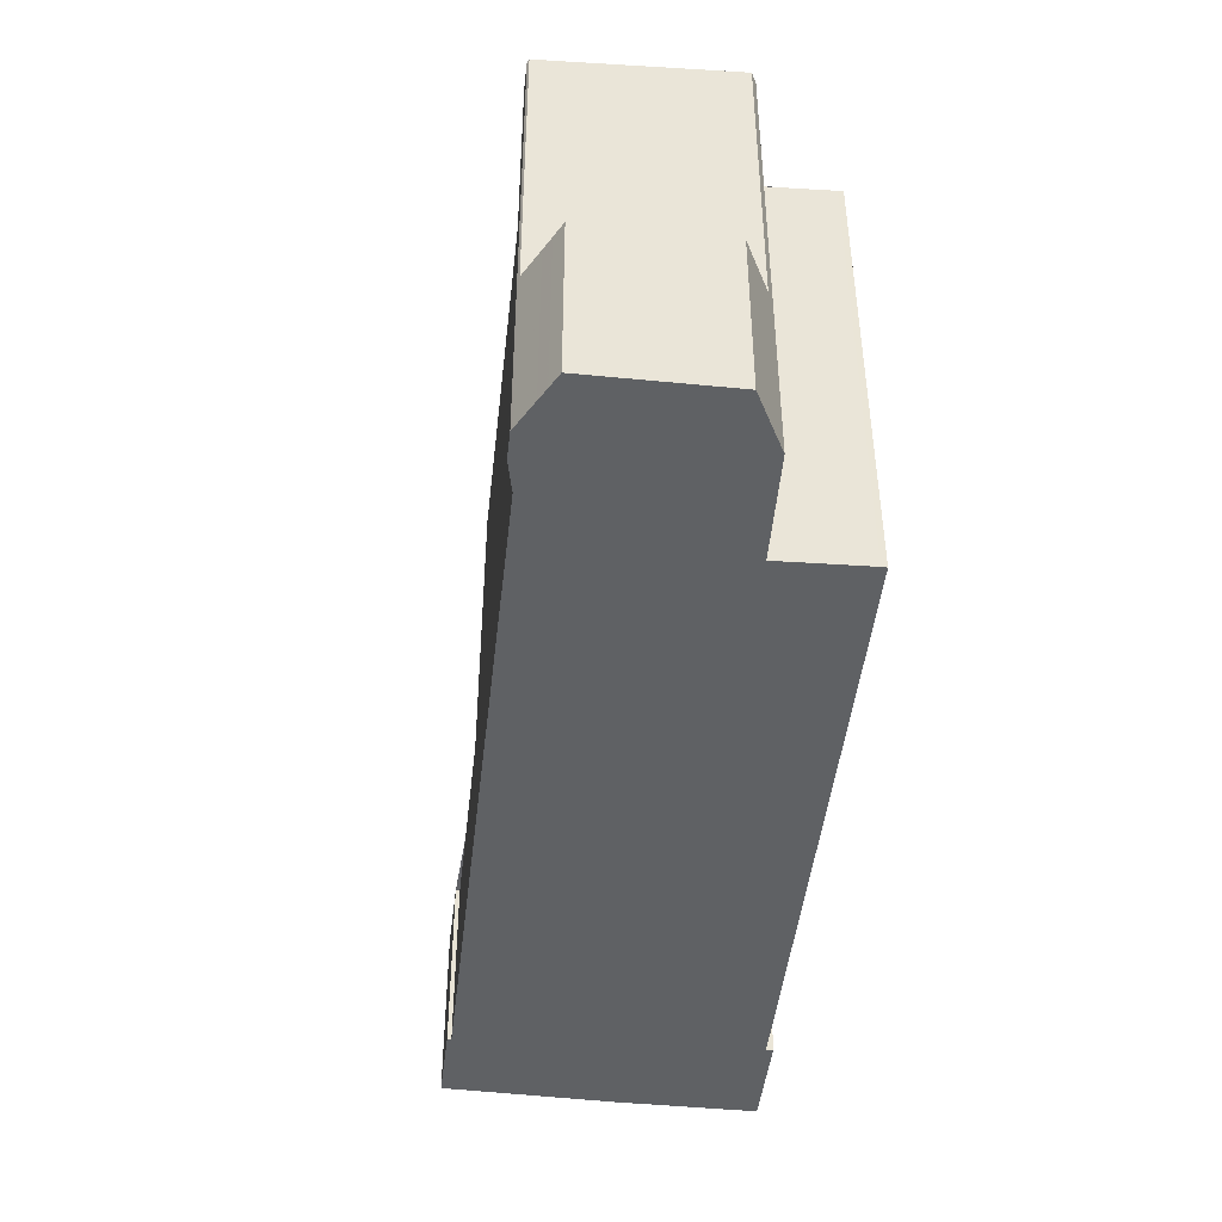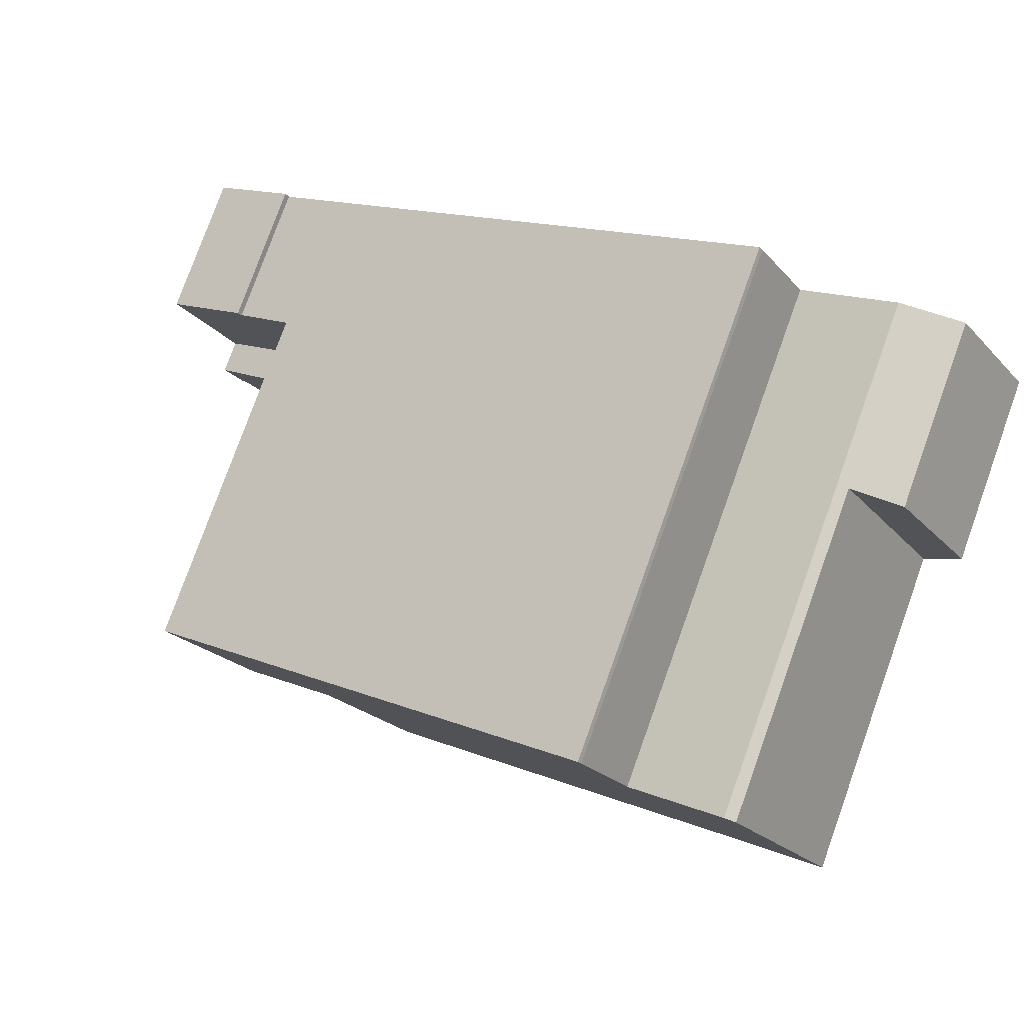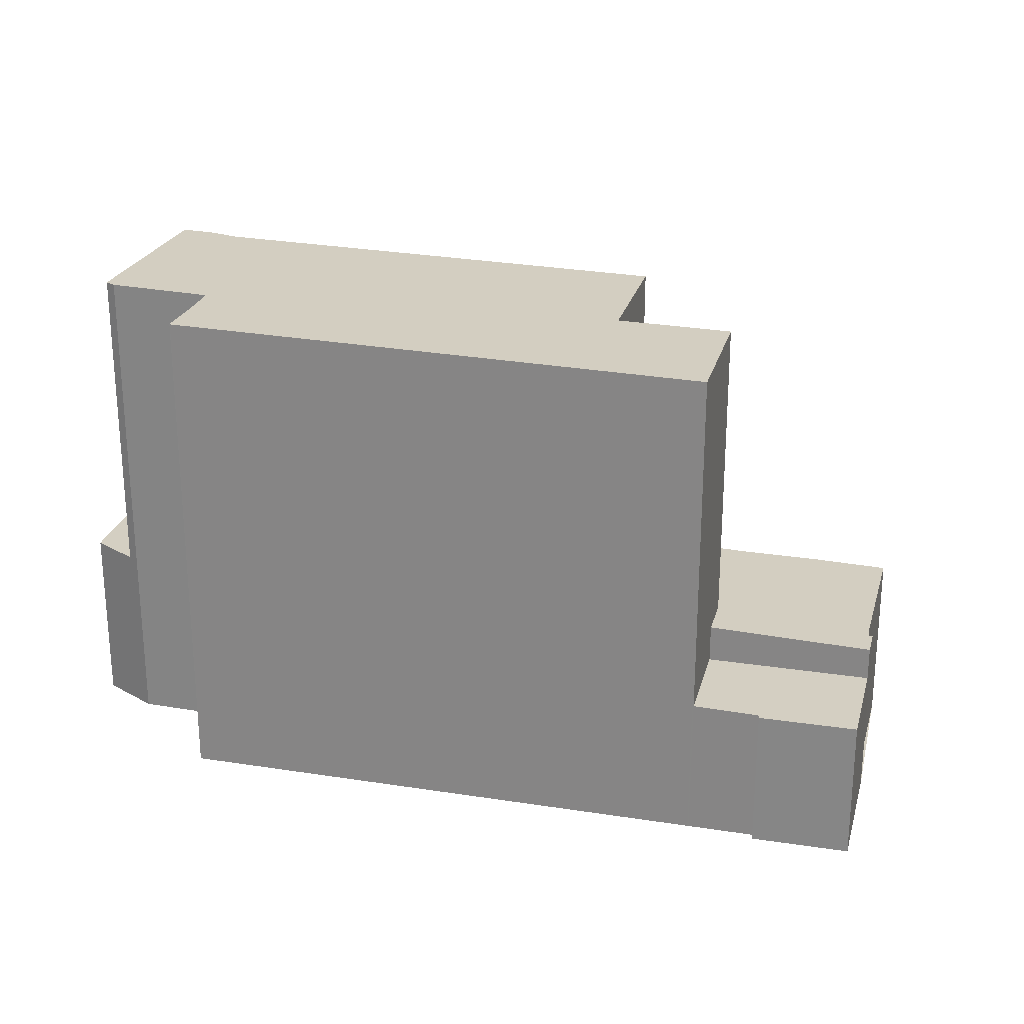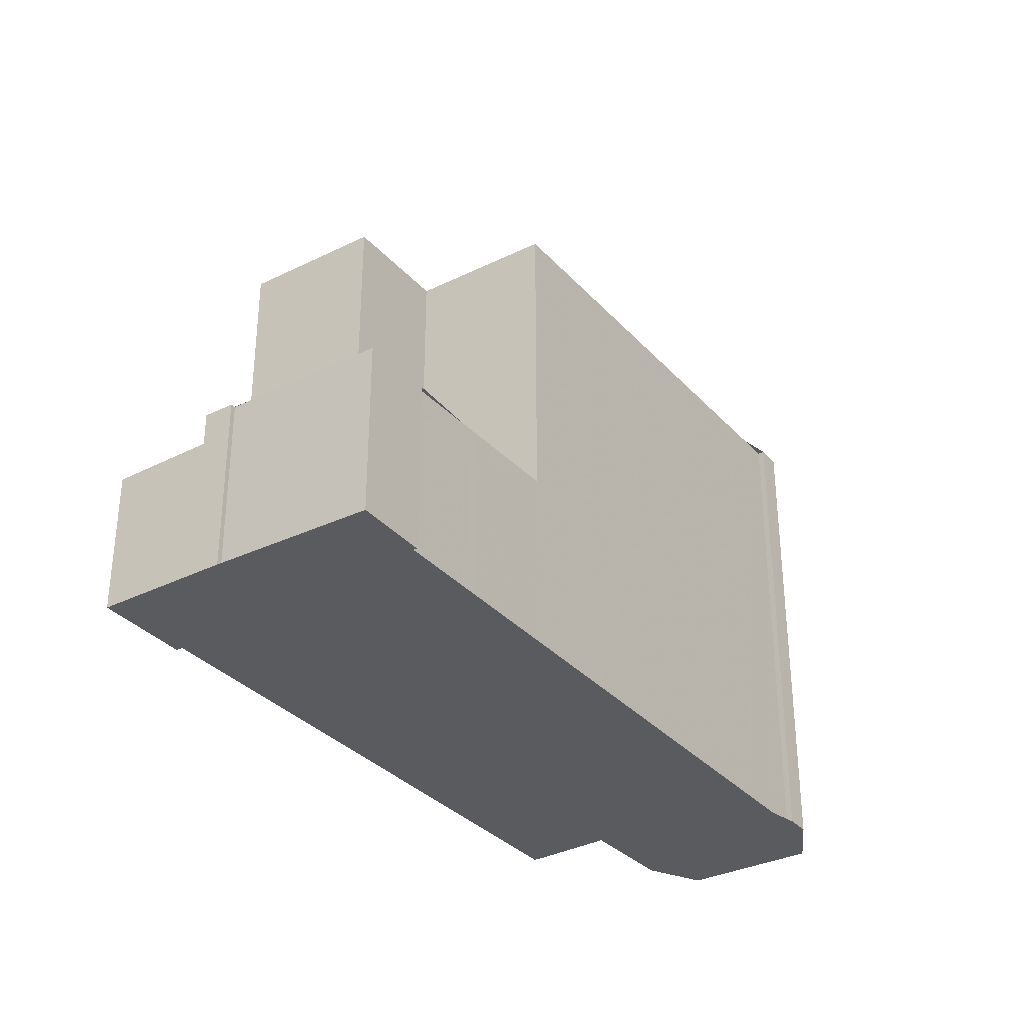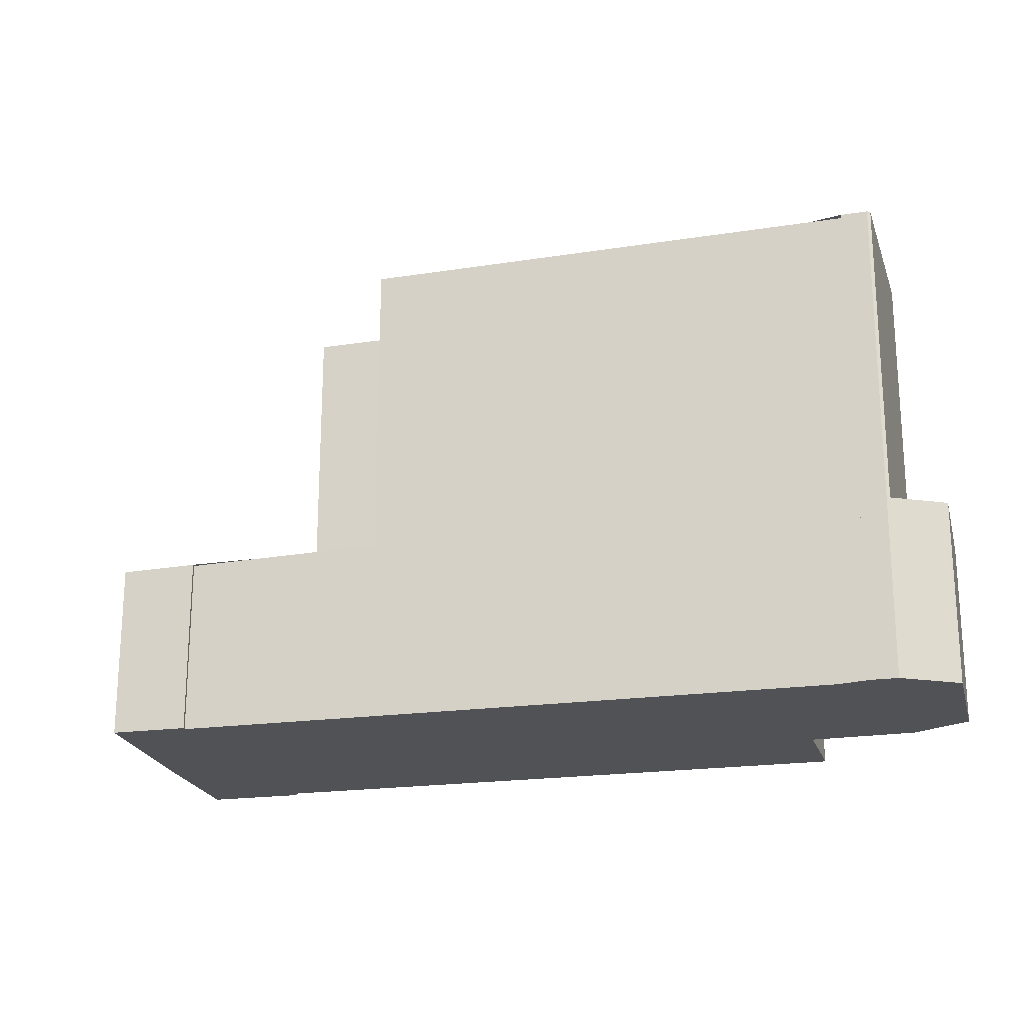
<metadata>
{"format":"obj","ext":"obj","renderer":"f3d","projection":"perspective","resolution":1024,"background":"white","views":[{"elev":-46.5,"azim":118.1,"up":"+Z"},{"elev":78.8,"azim":19.8,"up":"+Y"},{"elev":25.0,"azim":-131.3,"up":"+Z"},{"elev":-33.0,"azim":-21.1,"up":"+Z"},{"elev":-21.3,"azim":48.4,"up":"+Z"}]}
</metadata>
<code>
v -887.9 -777.8 10.42
v -887.9 -777.9 10.42
v -886.9 -779.4 10.41
v -885.1 -778.2 10.45
v -882.7 -781.7 10.41
v -883.2 -782 10.4
v -883.2 -781.8 10.41
v -898.4 -788.2 3.684
v -898.5 -788.2 3.682
v -895.2 -790.1 3.693
v -895.2 -790.1 3.692
v -896.5 -791 3.649
v -900.1 -785.9 2.975
v -898.4 -784.8 2.97
v -898.3 -784.9 2.972
v -883.8 -778.1 3.816
v -882.1 -780.4 3.837
v -882.7 -781.6 10.42
v -884.8 -778.2 10.45
v -887.8 -778 10.42
v -884.8 -778.2 10.45
v -882.7 -781.6 10.42
v -891.8 -787.7 10.23
v -897.2 -784.1 10.23
v -884.8 -778.2 4.15
v -882.7 -781.6 4.105
v -898.8 -787.7 3.688
v -891.8 -787.7 3.806
v -897.2 -784.1 3.802
v -898.8 -787.7 3.002
v -897.2 -784.1 2.969
v -882.4 -781 3.831
v -882.7 -781.6 3.825
v -884.8 -778.2 3.798
v -898.8 -787.7 3.554
v -897.2 -784.1 3.588
v -884.8 -778.2 3.798
v -882.9 -781.3 3.823
v -882.7 -781.6 3.825
v -897 -784.4 2.973
v -897 -784.4 10.23
v -897 -784.4 3.799
v -899.8 -786.3 2.98
v -897 -784.4 3.591
v -884.1 -778.1 3.81
v -882.3 -780.8 3.834
v -882.9 -781.3 10.42
v -882.9 -781.3 10.42
v -896.6 -790.9 3.651
v -882.9 -781.3 4.108
v -882.9 -781.3 3.823
v -891.9 -787.6 10.23
v -891.9 -787.6 3.807
v -896.8 -784.2 10.23
v -897 -784 10.24
v -893.6 -788.9 3.748
v -893.6 -788.8 3.749
v -895.3 -786.4 10.21
v -895.3 -786.4 3.778
v -898.8 -787.7 3.002
v -896 -785.8 2.994
v -896 -785.8 10.22
v -896 -785.8 3.781
v -896 -785.8 3.603
v -885 -778.2 10.45
v -895.8 -785.6 10.22
v -898.8 -787.7 3.688
v -898.8 -787.7 3.002
v -884.7 -782.6 10.38
v -884.6 -782.8 10.38
v -887.9 -777.8 10.42
v -887.8 -778 10.42
v -886.8 -779.5 10.41
v -887.6 -778.3 10.42
v -886.9 -779.4 10.41
v -891.8 -787.7 10.23
v -891.9 -787.6 10.23
v -895 -783 10.27
v -895.2 -782.8 10.27
v -891.8 -787.7 3.806
v -891.9 -787.6 3.807
v -893.5 -785.2 10.25
v -893.5 -785.2 3.836
v -894.1 -784.4 10.26
v -896.6 -784.9 2.982
v -896.6 -784.9 3.596
v -894.6 -783.6 10.26
v -896.4 -784.8 10.23
v -887.2 -778.9 10.41
v -899.5 -786.8 2.988
v -896.6 -784.9 10.22
v -896.6 -784.9 3.792
v -884.4 -778.9 10.44
v -884.4 -778.9 4.141
v -884.4 -778.9 3.804
v -884.4 -778.9 3.804
v -883.8 -778.5 3.814
v -893.5 -785.2 10.25
v -895.5 -786.6 10.21
v -893.5 -785.2 3.836
v -895.5 -786.6 3.771
v -893.5 -785.2 10.25
v -886.3 -780.2 10.4
v -893.5 -785.2 3.836
v -895.3 -786.4 10.21
v -898.2 -788.5 3.681
v -895.3 -786.4 3.778
v -884.4 -778.9 10.44
v -883.6 -778.3 3.818
v -883.4 -780.5 10.43
v -883.4 -780.5 4.119
v -883.4 -780.5 3.816
v -883.4 -780.5 3.816
v -882.7 -780.1 3.828
v -892.6 -786.5 10.24
v -892.6 -786.5 3.821
v -882.5 -779.9 3.832
v -885.3 -781.7 10.39
v -892.6 -786.5 10.24
v -892.6 -786.5 3.821
v -894.4 -787.7 3.764
v -897.4 -789.6 3.667
v -883.4 -780.5 10.43
v -896.8 -784.7 10.23
v -896.8 -784.7 3.794
v -896.8 -784.7 3.594
v -895.5 -786.6 3.769
v -896.1 -785.8 3.78
v -896.1 -785.8 2.995
v -894 -789.1 3.737
v -894.8 -787.9 3.753
v -896.1 -785.8 3.78
v -896.1 -785.8 3.602
v -896.1 -785.8 2.995
v -896.8 -784.7 2.978
v -896.6 -784.9 2.982
v -897 -784.4 10.23
v -897.1 -784.1 10.23
v -893.9 -789.2 3.736
v -895.5 -786.6 10.21
v -896 -785.8 10.22
v -895.5 -786.6 3.771
v -896 -785.8 3.781
v -896 -785.8 2.994
v -893.8 -789 3.742
v -894.6 -787.8 3.757
v -896.6 -784.9 10.22
v -896.6 -784.9 2.982
v -896 -785.8 3.781
v -896 -785.8 3.603
v -896 -785.8 2.994
v -897 -784.4 10.23
v -897.2 -784.1 10.23
v -897 -784.4 2.973
v -897.2 -784.1 2.969
v -896.8 -784.7 10.23
v -896.8 -784.7 2.978
v -893.8 -789.1 3.741
v -895.5 -786.6 10.21
v -895.5 -786.6 3.771
v -898.8 -787.7 3.69
v -898.8 -787.7 3.555
v -898.4 -788.2 3.683
v -898.8 -787.7 3.69
v -898.8 -787.7 3.002
v -899.4 -786.8 2.988
v -899.7 -786.3 2.98
v -900 -785.9 2.974
v -887.9 -777.9 10.42
v -887.9 -777.8 10.42
v -887.9 -777.8 0
v -887.9 -777.9 0
v -887.8 -778 10.42
v -887.9 -777.9 10.42
v -887.9 -777.9 0
v -887.8 -778 0
v -886.9 -779.4 10.41
v -886.9 -779.4 10.41
v -886.9 -779.4 0
v -886.9 -779.4 1.776e-15
v -885 -778.2 10.45
v -885.1 -778.2 10.45
v -885.1 -778.2 0
v -885 -778.2 0
v -883.2 -782 10.4
v -882.7 -781.7 10.41
v -882.7 -781.7 0
v -883.2 -782 0
v -883.2 -781.8 10.41
v -883.2 -782 10.4
v -883.2 -782 0
v -883.2 -781.8 0
v -884.6 -782.8 10.38
v -883.2 -781.8 10.41
v -883.2 -781.8 0
v -884.6 -782.8 0
v -898.4 -788.2 3.683
v -898.4 -788.2 3.684
v -898.4 -788.2 4.441e-16
v -898.4 -788.2 0
v -898.8 -787.7 3.688
v -898.5 -788.2 3.682
v -898.5 -788.2 -4.441e-16
v -898.8 -787.7 0
v -895.2 -790.1 3.692
v -895.2 -790.1 3.693
v -895.2 -790.1 0
v -895.2 -790.1 0
v -896.5 -791 3.649
v -895.2 -790.1 3.692
v -895.2 -790.1 0
v -896.5 -791 0
v -896.6 -790.9 3.651
v -896.5 -791 3.649
v -896.5 -791 0
v -896.6 -790.9 0
v -900 -785.9 2.974
v -900.1 -785.9 2.975
v -900.1 -785.9 4.441e-16
v -900 -785.9 -4.441e-16
v -898.3 -784.9 2.972
v -898.4 -784.8 2.97
v -898.4 -784.8 0
v -898.3 -784.9 0
v -897.2 -784.1 2.969
v -898.3 -784.9 2.972
v -898.3 -784.9 0
v -897.2 -784.1 4.441e-16
v -883.6 -778.3 3.818
v -883.8 -778.1 3.816
v -883.8 -778.1 0
v -883.6 -778.3 0
v -882.3 -780.8 3.834
v -882.1 -780.4 3.837
v -882.1 -780.4 4.441e-16
v -882.3 -780.8 0
v -882.7 -781.7 10.41
v -882.7 -781.6 10.42
v -882.7 -781.6 0
v -882.7 -781.7 0
v -887.6 -778.3 10.42
v -887.8 -778 10.42
v -887.8 -778 0
v -887.6 -778.3 0
v -882.7 -781.6 3.825
v -882.4 -781 3.831
v -882.4 -781 -4.441e-16
v -882.7 -781.6 0
v -884.1 -778.1 3.81
v -884.8 -778.2 3.798
v -884.8 -778.2 0
v -884.1 -778.1 0
v -900.1 -785.9 2.975
v -899.8 -786.3 2.98
v -899.8 -786.3 4.441e-16
v -900.1 -785.9 4.441e-16
v -883.8 -778.1 3.816
v -884.1 -778.1 3.81
v -884.1 -778.1 0
v -883.8 -778.1 0
v -882.4 -781 3.831
v -882.3 -780.8 3.834
v -882.3 -780.8 0
v -882.4 -781 -4.441e-16
v -897.4 -789.6 3.667
v -896.6 -790.9 3.651
v -896.6 -790.9 0
v -897.4 -789.6 0
v -895.2 -782.8 10.27
v -897 -784 10.24
v -897 -784 0
v -895.2 -782.8 0
v -893.8 -789.1 3.741
v -893.6 -788.9 3.748
v -893.6 -788.9 -4.441e-16
v -893.8 -789.1 0
v -884.8 -778.2 10.45
v -885 -778.2 10.45
v -885 -778.2 0
v -884.8 -778.2 1.776e-15
v -899.5 -786.8 2.988
v -898.8 -787.7 3.002
v -898.8 -787.7 -4.441e-16
v -899.5 -786.8 -4.441e-16
v -891.8 -787.7 10.23
v -884.6 -782.8 10.38
v -884.6 -782.8 0
v -891.8 -787.7 0
v -887.9 -777.8 10.42
v -887.9 -777.8 10.42
v -887.9 -777.8 -1.776e-15
v -887.9 -777.8 0
v -887.2 -778.9 10.41
v -887.6 -778.3 10.42
v -887.6 -778.3 0
v -887.2 -778.9 0
v -885.1 -778.2 10.45
v -886.9 -779.4 10.41
v -886.9 -779.4 1.776e-15
v -885.1 -778.2 0
v -887.9 -777.8 10.42
v -895.2 -782.8 10.27
v -895.2 -782.8 0
v -887.9 -777.8 -1.776e-15
v -893.6 -788.9 3.748
v -891.8 -787.7 3.806
v -891.8 -787.7 0
v -893.6 -788.9 -4.441e-16
v -886.9 -779.4 10.41
v -887.2 -778.9 10.41
v -887.2 -778.9 0
v -886.9 -779.4 0
v -899.8 -786.3 2.98
v -899.5 -786.8 2.988
v -899.5 -786.8 -4.441e-16
v -899.8 -786.3 4.441e-16
v -898.4 -788.2 3.684
v -898.2 -788.5 3.681
v -898.2 -788.5 0
v -898.4 -788.2 4.441e-16
v -882.5 -779.9 3.832
v -883.6 -778.3 3.818
v -883.6 -778.3 0
v -882.5 -779.9 0
v -882.1 -780.4 3.837
v -882.5 -779.9 3.832
v -882.5 -779.9 0
v -882.1 -780.4 4.441e-16
v -898.2 -788.5 3.681
v -897.4 -789.6 3.667
v -897.4 -789.6 0
v -898.2 -788.5 0
v -897 -784 10.24
v -897.1 -784.1 10.23
v -897.1 -784.1 0
v -897 -784 0
v -895.2 -790.1 3.693
v -893.9 -789.2 3.736
v -893.9 -789.2 0
v -895.2 -790.1 0
v -897.1 -784.1 10.23
v -897.2 -784.1 10.23
v -897.2 -784.1 -1.776e-15
v -897.1 -784.1 0
v -893.9 -789.2 3.736
v -893.8 -789.1 3.741
v -893.8 -789.1 0
v -893.9 -789.2 0
v -898.5 -788.2 3.682
v -898.4 -788.2 3.683
v -898.4 -788.2 0
v -898.5 -788.2 -4.441e-16
v -898.4 -784.8 2.97
v -900 -785.9 2.974
v -900 -785.9 -4.441e-16
v -898.4 -784.8 0
v -898.4 -788.2 0
v -898.5 -788.2 0
v -900.1 -785.9 0
v -898.4 -784.8 0
v -898.3 -784.9 0
v -887.9 -777.8 0
v -887.9 -777.9 0
v -886.9 -779.4 0
v -885.1 -778.2 0
v -883.8 -778.1 0
v -882.1 -780.4 0
v -882.7 -781.7 0
v -883.2 -782 0
v -883.2 -781.8 0
v -895.2 -790.1 0
v -895.2 -790.1 0
v -896.5 -791 0
f 77 69 70 76
f 79 71 72 78
f 94 25 21 93
f 42 29 24 41
f 95 34 25 94
f 162 35 27 161
f 44 36 29 42
f 60 30 35 162
f 40 31 36 44
f 96 37 45 97
f 38 32 39
f 101 63 62 99
f 97 45 16 109
f 87 78 72 74 89
f 48 22 26 50
f 50 26 33 51
f 52 23 28 53
f 138 55 54 137
f 145 57 56 158
f 159 58 59 160
f 156 137 54 88 147
f 91 62 63 92
f 92 63 64 86
f 86 64 61 85
f 119 102 103 118
f 142 107 121 146
f 69 47 18 5 6 7 70
f 71 1 2 20 72
f 118 103 108 123
f 72 20 74
f 75 4 65 73
f 78 54 55 79
f 80 56 57 81
f 83 59 58 82
f 121 107 104 120
f 88 54 78 87
f 135 40 44 126
f 87 84 66 88
f 89 3 75 73 84 87
f 147 88 66 141
f 125 42 41 124
f 126 44 42 125
f 110 48 50 111
f 111 50 51 112
f 114 46 32 38 113
f 115 52 53 116
f 102 84 73 103
f 141 66 105 140
f 103 73 65 19 108
f 105 66 84 102
f 117 17 46 114
f 111 94 93 110
f 112 95 94 111
f 113 96 97 114
f 116 100 98 115
f 114 97 109 117
f 118 69 77 119
f 146 121 57 145
f 123 47 69 118
f 120 81 57 121
f 124 91 92 125
f 125 92 86 126
f 164 128 127 106 8 163
f 130 49 122 131
f 150 133 132 149
f 151 134 133 150
f 131 122 106 127
f 126 86 85 135
f 166 136 129 165
f 153 138 137 152
f 139 10 11 12 49 130
f 152 137 156
f 142 127 128 143
f 145 130 131 146
f 146 131 127 142
f 144 129 136 148
f 168 14 15 155 154 167
f 167 154 157 136 166
f 158 139 130 145
f 148 136 157
f 161 132 133 162
f 162 133 134 60
f 163 9 67 164
f 165 68 90 166
f 167 43 13 168
f 166 90 43 167
f 170 171 172 169
f 174 175 176 173
f 178 179 180 177
f 182 183 184 181
f 186 187 188 185
f 190 191 192 189
f 194 195 196 193
f 198 199 200 197
f 202 203 204 201
f 206 207 208 205
f 210 211 212 209
f 214 215 216 213
f 218 219 220 217
f 222 223 224 221
f 226 227 228 225
f 230 231 232 229
f 234 235 236 233
f 238 239 240 237
f 242 243 244 241
f 246 247 248 245
f 250 251 252 249
f 254 255 256 253
f 258 259 260 257
f 262 263 264 261
f 266 267 268 265
f 270 271 272 269
f 274 275 276 273
f 278 279 280 277
f 282 283 284 281
f 286 287 288 285
f 290 291 292 289
f 294 295 296 293
f 298 299 300 297
f 302 303 304 301
f 306 307 308 305
f 310 311 312 309
f 314 315 316 313
f 318 319 320 317
f 322 323 324 321
f 326 327 328 325
f 330 331 332 329
f 334 335 336 333
f 338 339 340 337
f 342 343 344 341
f 346 347 348 345
f 350 351 352 349
f 354 355 356 353
f 358 359 360 361 362 363 364 365 366 367 368 369 370 371 372 373 357

</code>
